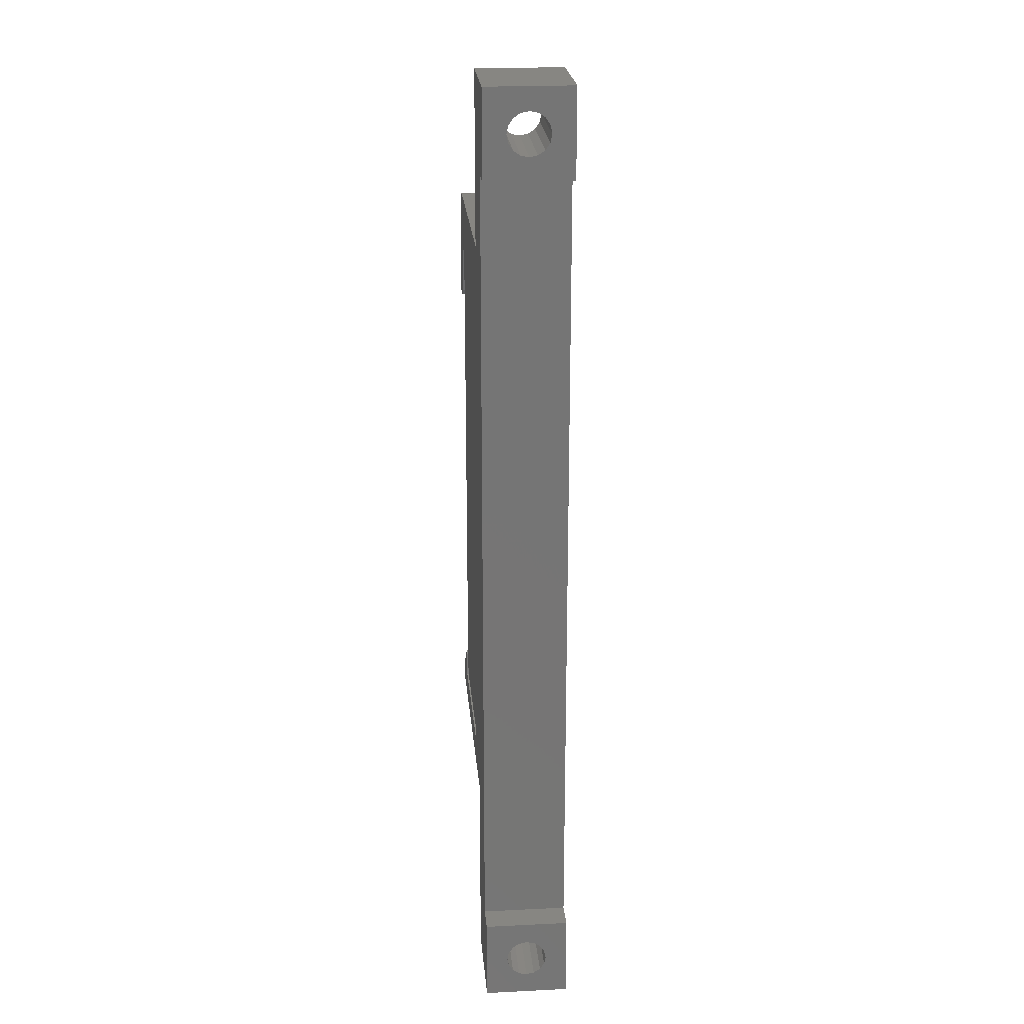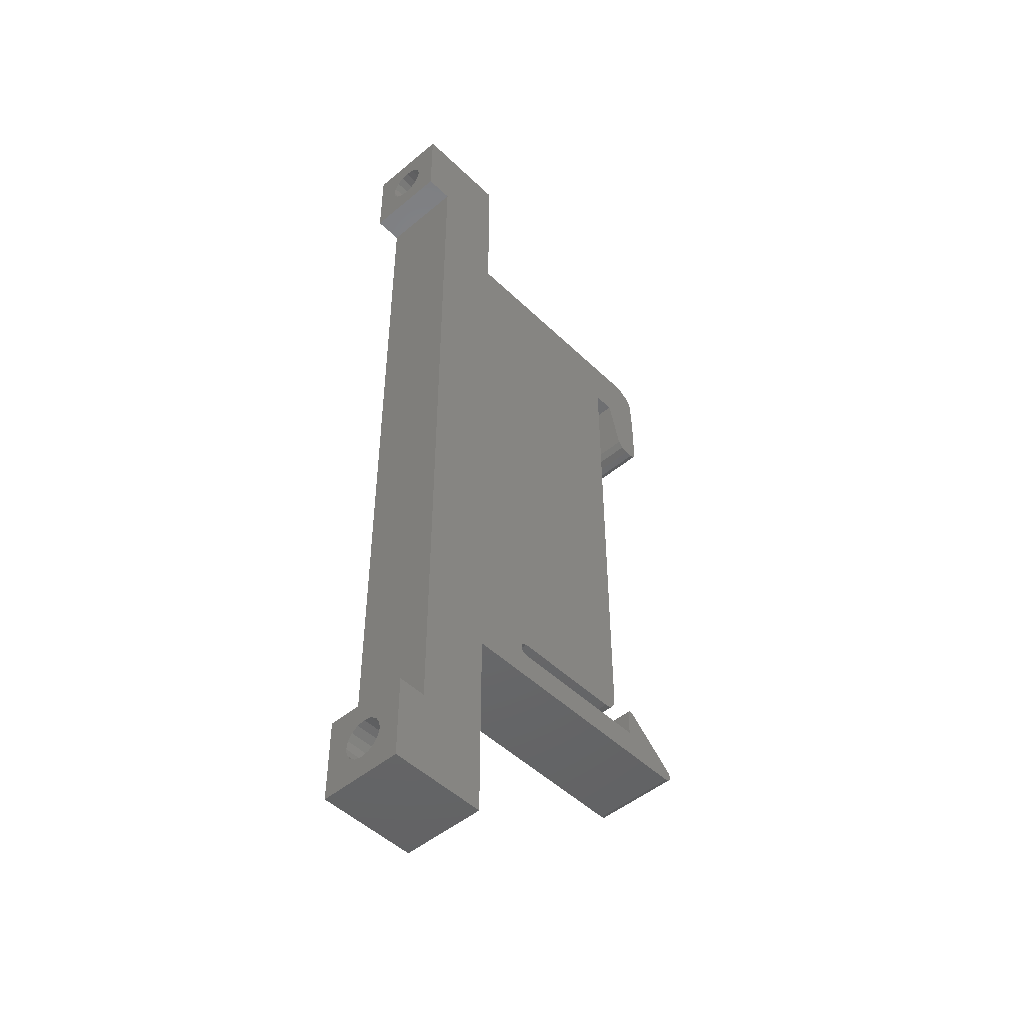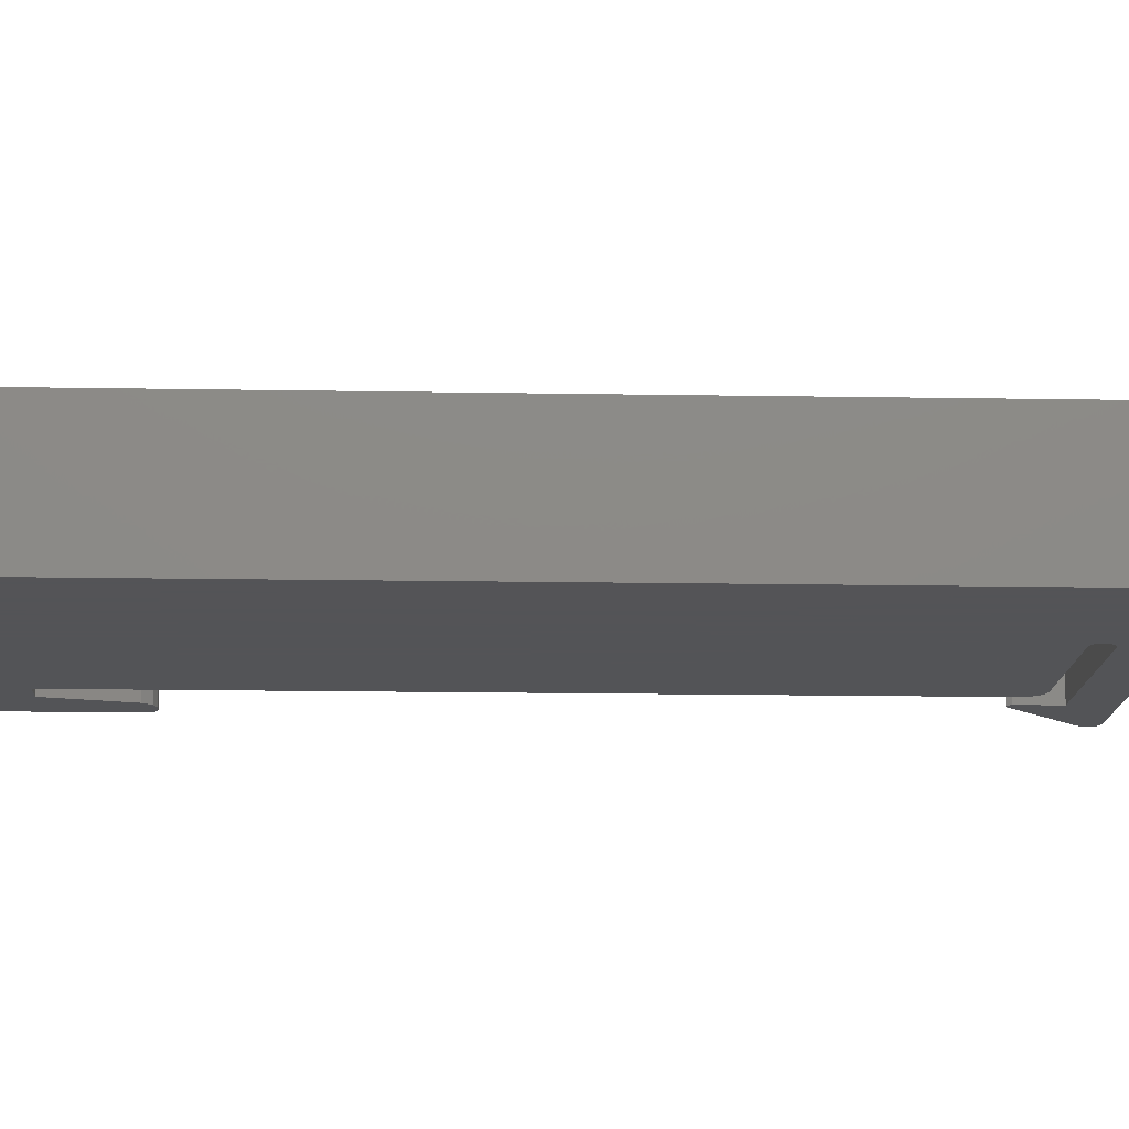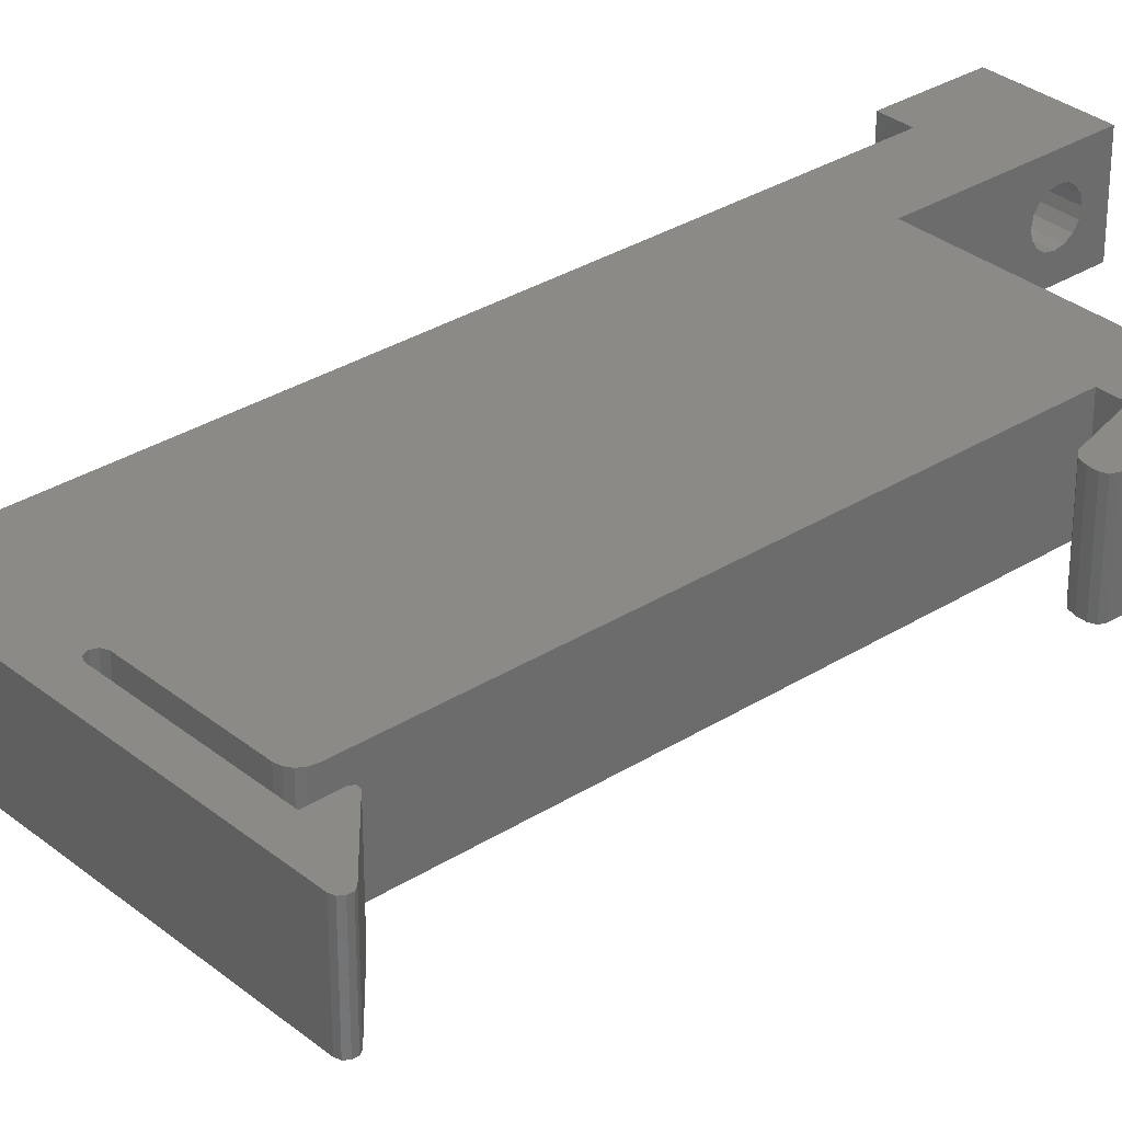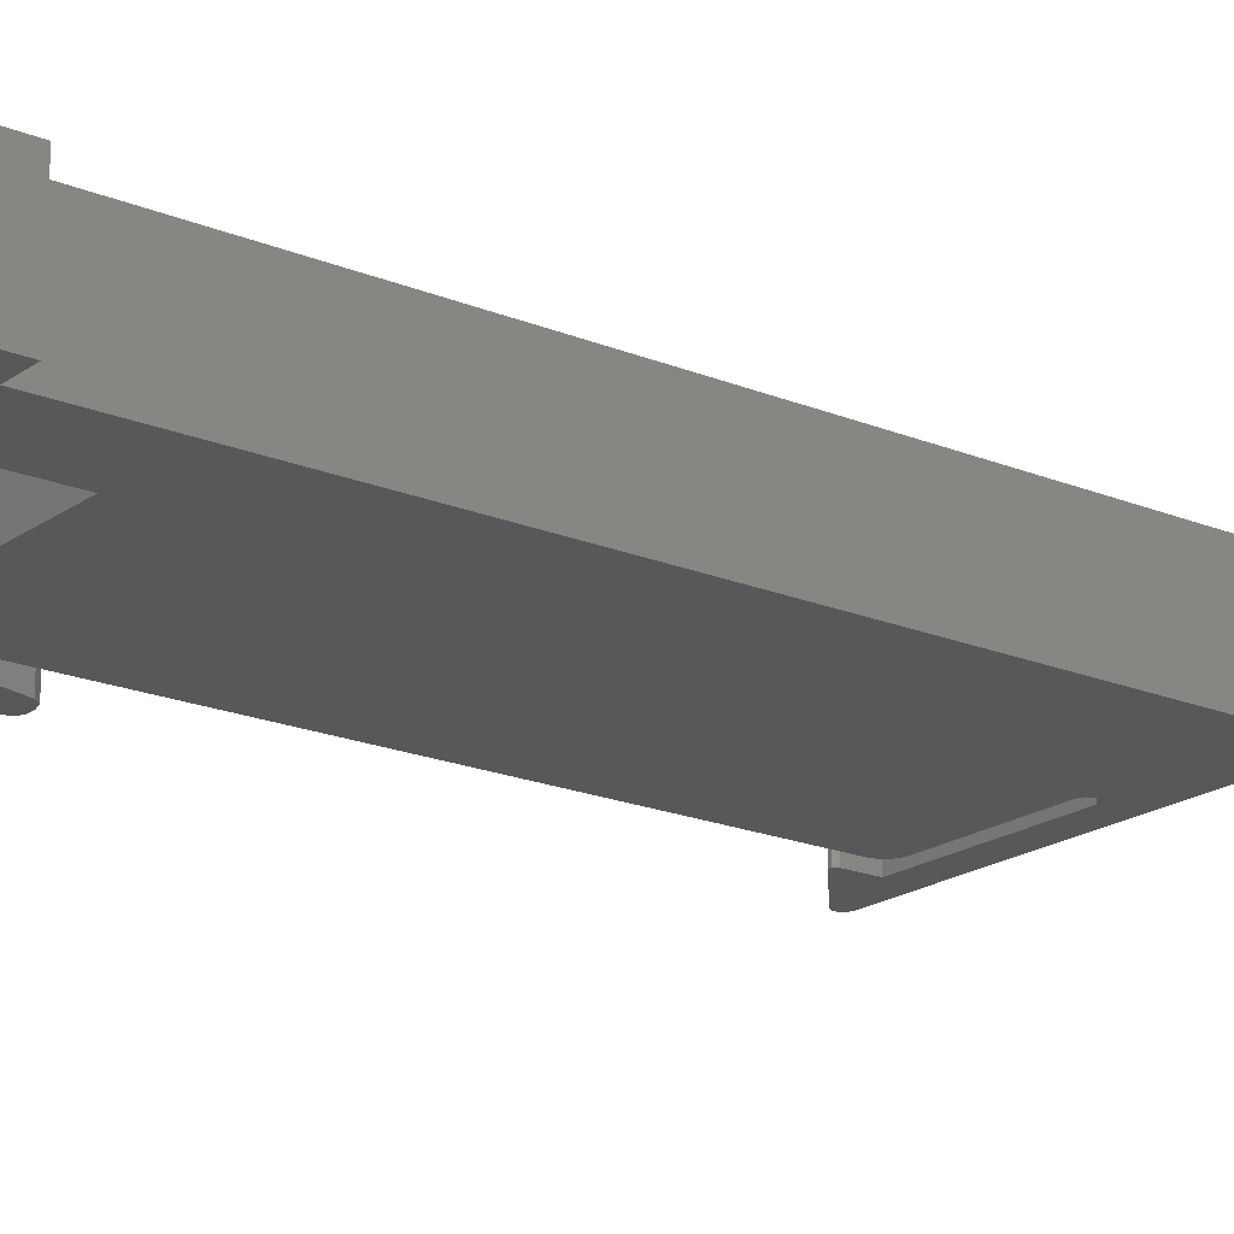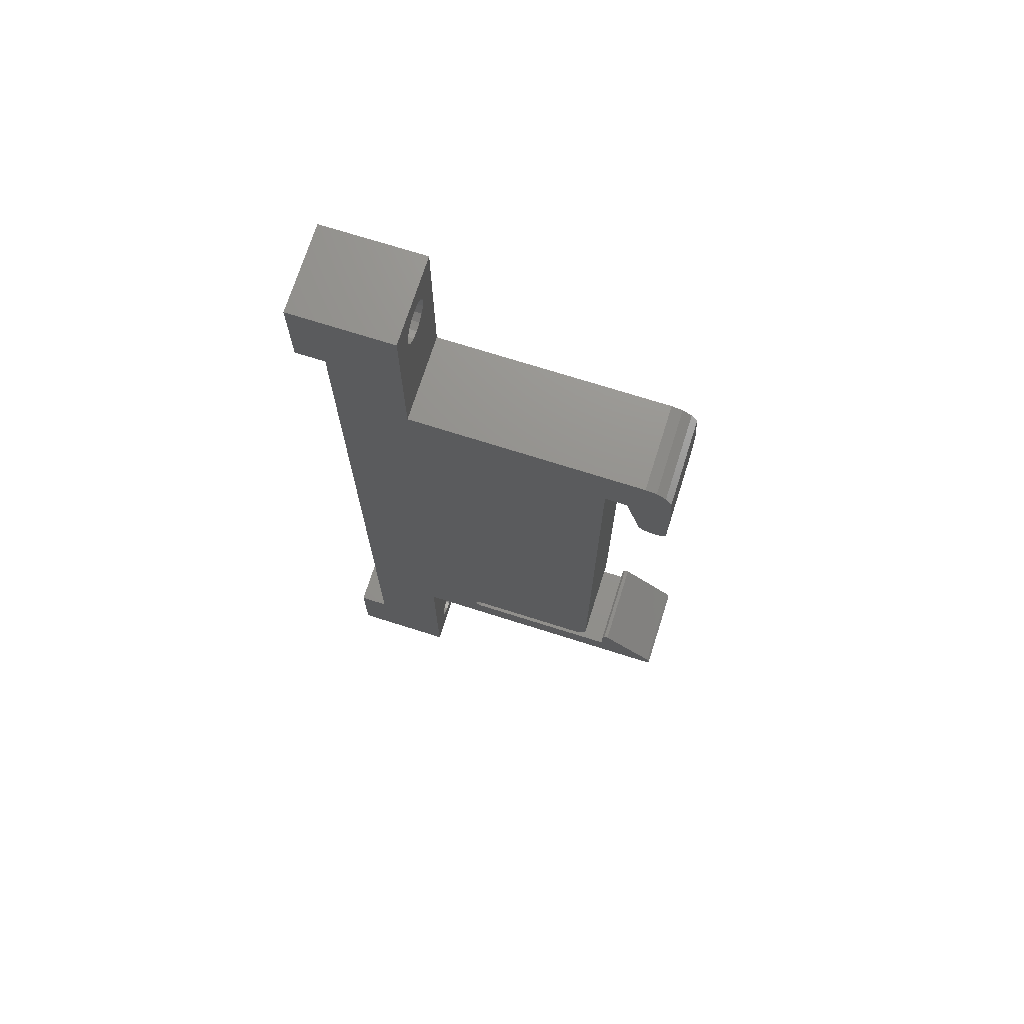
<metadata>
{"format":"stl","ext":"stl","renderer":"f3d","projection":"perspective","resolution":1024,"background":"white","views":[{"elev":22.5,"azim":-94.8,"up":"+Y"},{"elev":-48.3,"azim":-47.0,"up":"+Y"},{"elev":-12.4,"azim":-92.6,"up":"+Z"},{"elev":31.9,"azim":48.4,"up":"+Z"},{"elev":-19.5,"azim":-127.6,"up":"+Z"},{"elev":71.8,"azim":17.6,"up":"+Y"}]}
</metadata>
<code>
# stl→obj: 148 verts, 300 faces
v 19.18 -19.85 -3
v 19.02 -19.31 -3
v 19.19 -19.55 -3
v 19 -20.09 -3
v 18.71 -20.18 -3
v 14.95 -18.25 -3
v 15.35 -16.15 -3
v 14.95 -16.35 -3
v 4.298 -18.25 -3
v 3.945 -18.1 -3
v 0 -20.18 -3
v 3.824 -17.76 -3
v 15.09 -16.12 -3
v 12.46 -17.26 -3
v 13.45 -16.28 -3
v 13.37 -16.66 -3
v 17.41 14.04 -3
v 17.91 14.53 -3
v 17.76 14.18 -3
v 15.97 14.6 -3
v 17.91 18.21 -3
v 16.86 14.04 -3
v 14.95 18.25 -3
v 17.76 20.97 -3
v 15.93 22.18 -3
v 16.34 14.19 -3
v 17.33 21.6 -3
v 16.69 22.03 -3
v 13.45 18.25 -3
v 13.16 -16.98 -3
v 12.85 -17.19 -3
v 4.298 -17.26 -3
v 0 22.18 -3
v 3.938 -17.42 -3
v -5 -28.11 -3
v 0 -34.12 -3
v -5 28.11 -3
v -7 -34.12 -3
v -7 -28.11 -3
v 0 34.12 -3
v -7 34.12 -3
v -7 28.11 -3
v 15.97 14.6 3
v 17.91 14.53 3
v 17.91 18.21 3
v 14.95 18.25 3
v 17.76 20.97 3
v 15.93 22.18 3
v 17.33 21.6 3
v 16.86 14.04 3
v 16.69 22.03 3
v 17.41 14.04 3
v 17.76 14.18 3
v 16.34 14.19 3
v 13.45 18.25 3
v 4.298 -17.26 3
v 13.45 -16.28 3
v 12.46 -17.26 3
v 13.37 -16.66 3
v 13.16 -16.98 3
v 12.85 -17.19 3
v 0 22.18 3
v 3.938 -17.42 3
v 0 -20.18 3
v 19.02 -19.31 3
v 19.18 -19.85 3
v 19.19 -19.55 3
v 19 -20.09 3
v 18.71 -20.18 3
v 14.95 -18.25 3
v 15.35 -16.15 3
v 14.95 -16.35 3
v 15.09 -16.12 3
v 4.298 -18.25 3
v 3.945 -18.1 3
v 3.824 -17.76 3
v -5 28.11 3
v 0 34.12 3
v -5 -28.11 3
v -7 34.12 3
v -7 28.11 3
v 0 -34.12 3
v -7 -34.12 3
v -7 -28.11 3
v 0 -29.66 0
v 0 -29.78 0.5549
v 0 -30.09 1.025
v 0 -30.56 1.34
v 0 -32.45 0.5549
v 0 -32.56 0
v 0 -32.14 1.025
v 0 -31.67 1.34
v 0 -31.11 1.45
v 0 -29.78 -0.5549
v 0 -30.09 -1.025
v 0 -30.56 -1.34
v 0 -31.11 -1.45
v 0 -31.67 -1.34
v 0 -32.14 -1.025
v 0 -32.45 -0.5549
v 0 32.56 0
v 0 32.45 0.5549
v 0 32.14 1.025
v 0 31.67 1.34
v 0 31.11 1.45
v 0 30.56 1.34
v 0 29.78 0.5549
v 0 29.66 0
v 0 30.09 1.025
v 0 32.45 -0.5549
v 0 32.14 -1.025
v 0 31.67 -1.34
v 0 31.11 -1.45
v 0 30.56 -1.34
v 0 29.78 -0.5549
v 0 30.09 -1.025
v -7 32.56 0
v -7 32.45 -0.5549
v -7 32.14 -1.025
v -7 31.67 -1.34
v -7 31.11 -1.45
v -7 29.78 -0.5549
v -7 29.66 0
v -7 30.09 -1.025
v -7 30.56 -1.34
v -7 32.45 0.5549
v -7 32.14 1.025
v -7 31.67 1.34
v -7 31.11 1.45
v -7 30.56 1.34
v -7 30.09 1.025
v -7 29.78 0.5549
v -7 -29.66 0
v -7 -29.78 -0.5549
v -7 -30.09 -1.025
v -7 -30.56 -1.34
v -7 -31.11 -1.45
v -7 -32.45 -0.5549
v -7 -32.56 0
v -7 -32.14 -1.025
v -7 -31.67 -1.34
v -7 -29.78 0.5549
v -7 -30.09 1.025
v -7 -30.56 1.34
v -7 -31.11 1.45
v -7 -31.67 1.34
v -7 -32.14 1.025
v -7 -32.45 0.5549
f 1 2 3
f 4 2 1
f 5 2 4
f 6 2 5
f 2 6 7
f 8 7 6
f 5 9 6
f 10 11 12
f 9 11 10
f 11 9 5
f 7 8 13
f 14 15 16
f 17 18 19
f 18 20 21
f 18 17 22
f 21 23 24
f 18 22 20
f 25 24 23
f 20 22 26
f 21 20 23
f 24 25 27
f 27 25 28
f 29 25 23
f 14 16 30
f 14 30 31
f 15 14 32
f 15 32 29
f 33 32 34
f 11 34 12
f 34 11 33
f 29 33 25
f 32 33 29
f 35 11 36
f 37 11 35
f 11 37 33
f 38 35 36
f 35 38 39
f 33 37 40
f 41 37 42
f 37 41 40
f 43 44 45
f 46 45 47
f 43 45 46
f 48 47 49
f 50 44 43
f 48 49 51
f 52 44 50
f 44 52 53
f 47 48 46
f 50 43 54
f 48 55 46
f 56 57 55
f 58 57 56
f 57 58 59
f 60 58 61
f 59 58 60
f 62 56 55
f 56 62 63
f 64 63 62
f 62 55 48
f 65 66 67
f 65 68 66
f 65 69 68
f 70 65 71
f 72 71 73
f 71 72 70
f 65 70 69
f 74 69 70
f 74 64 69
f 75 64 74
f 76 64 75
f 63 64 76
f 77 62 78
f 62 77 64
f 79 64 77
f 80 77 78
f 77 80 81
f 64 79 82
f 83 79 84
f 79 83 82
f 68 1 66
f 1 68 4
f 66 3 67
f 3 66 1
f 67 2 65
f 2 67 3
f 2 71 65
f 71 2 7
f 7 73 71
f 73 7 13
f 8 73 13
f 73 8 72
f 6 72 8
f 72 6 70
f 6 74 70
f 74 6 9
f 9 75 74
f 75 9 10
f 75 12 76
f 12 75 10
f 76 34 63
f 34 76 12
f 34 56 63
f 56 34 32
f 32 58 56
f 58 32 14
f 14 61 58
f 61 14 31
f 31 60 61
f 60 31 30
f 60 16 59
f 16 60 30
f 59 15 57
f 15 59 16
f 57 29 55
f 29 57 15
f 29 46 55
f 46 29 23
f 20 46 23
f 46 20 43
f 26 43 20
f 43 26 54
f 26 50 54
f 50 26 22
f 22 52 50
f 52 22 17
f 17 53 52
f 53 17 19
f 53 18 44
f 18 53 19
f 44 21 45
f 21 44 18
f 45 24 47
f 24 45 21
f 47 27 49
f 27 47 24
f 27 51 49
f 51 27 28
f 28 48 51
f 48 28 25
f 25 62 48
f 62 25 33
f 64 85 11
f 64 86 85
f 64 87 86
f 64 88 87
f 82 88 64
f 89 82 90
f 91 82 89
f 92 82 91
f 93 82 92
f 88 82 93
f 94 11 85
f 95 11 94
f 96 11 95
f 36 96 97
f 36 90 82
f 96 36 11
f 98 36 97
f 99 36 98
f 100 36 99
f 90 36 100
f 78 101 40
f 78 102 101
f 78 103 102
f 78 104 103
f 78 105 104
f 78 106 105
f 107 62 108
f 109 62 107
f 106 62 109
f 62 106 78
f 110 40 101
f 111 40 110
f 112 40 111
f 113 40 112
f 114 40 113
f 33 108 62
f 108 33 115
f 115 33 116
f 114 33 40
f 116 33 114
f 11 69 64
f 69 11 5
f 5 68 69
f 68 5 4
f 35 77 37
f 77 35 79
f 40 80 78
f 80 40 41
f 38 82 83
f 82 38 36
f 41 117 80
f 41 118 117
f 41 119 118
f 41 120 119
f 41 121 120
f 42 121 41
f 122 42 123
f 124 42 122
f 125 42 124
f 121 42 125
f 126 80 117
f 127 80 126
f 128 80 127
f 129 80 128
f 81 129 130
f 81 123 42
f 129 81 80
f 131 81 130
f 132 81 131
f 123 81 132
f 42 77 81
f 77 42 37
f 39 133 84
f 39 134 133
f 39 135 134
f 39 136 135
f 39 137 136
f 38 137 39
f 138 38 139
f 140 38 138
f 141 38 140
f 137 38 141
f 142 84 133
f 143 84 142
f 144 84 143
f 145 84 144
f 83 145 146
f 83 139 38
f 145 83 84
f 147 83 146
f 148 83 147
f 139 83 148
f 35 84 79
f 84 35 39
f 136 97 96
f 97 136 137
f 145 88 93
f 88 145 144
f 133 86 142
f 86 133 85
f 142 87 143
f 87 142 86
f 100 139 90
f 139 100 138
f 135 96 95
f 96 135 136
f 134 85 133
f 85 134 94
f 144 87 88
f 87 144 143
f 137 98 97
f 98 137 141
f 135 94 134
f 94 135 95
f 99 138 100
f 138 99 140
f 141 99 98
f 99 141 140
f 89 147 91
f 147 89 148
f 147 92 91
f 92 147 146
f 146 93 92
f 93 146 145
f 90 148 89
f 148 90 139
f 120 113 112
f 113 120 121
f 130 105 106
f 105 130 129
f 117 102 126
f 102 117 101
f 116 122 115
f 122 116 124
f 107 131 109
f 131 107 132
f 119 112 111
f 112 119 120
f 118 101 117
f 101 118 110
f 128 103 104
f 103 128 127
f 129 104 105
f 104 129 128
f 126 103 127
f 103 126 102
f 108 132 107
f 132 108 123
f 131 106 109
f 106 131 130
f 119 110 118
f 110 119 111
f 125 116 114
f 116 125 124
f 121 114 113
f 114 121 125
f 115 123 108
f 123 115 122

</code>
